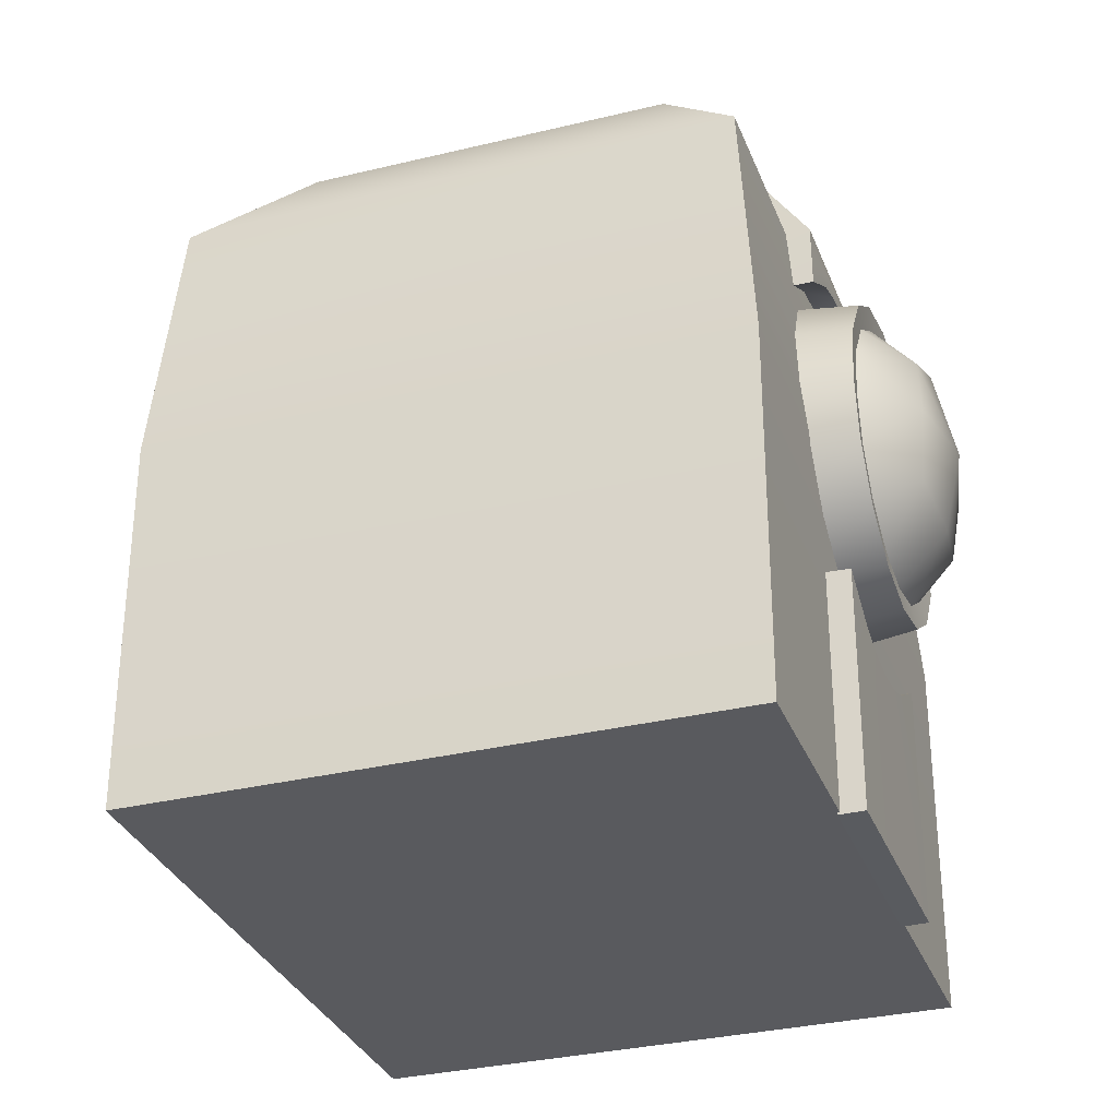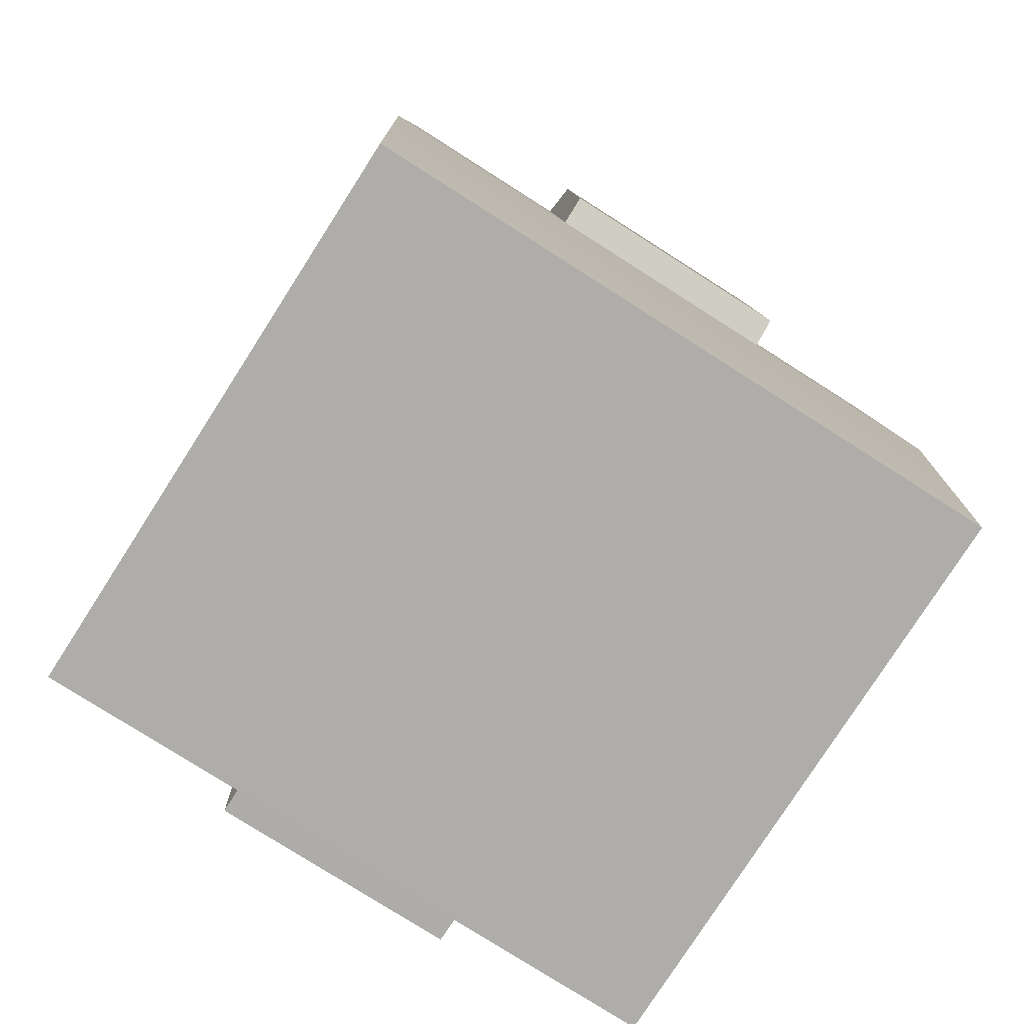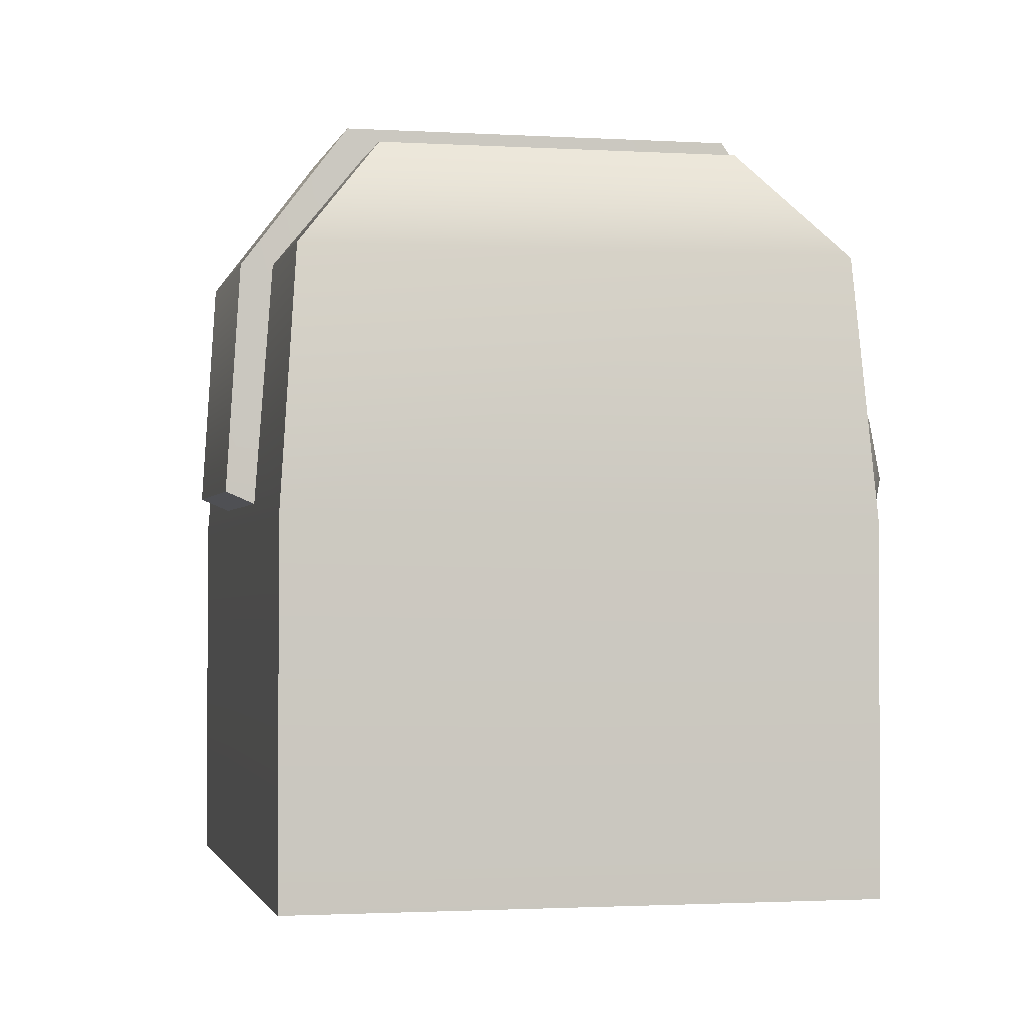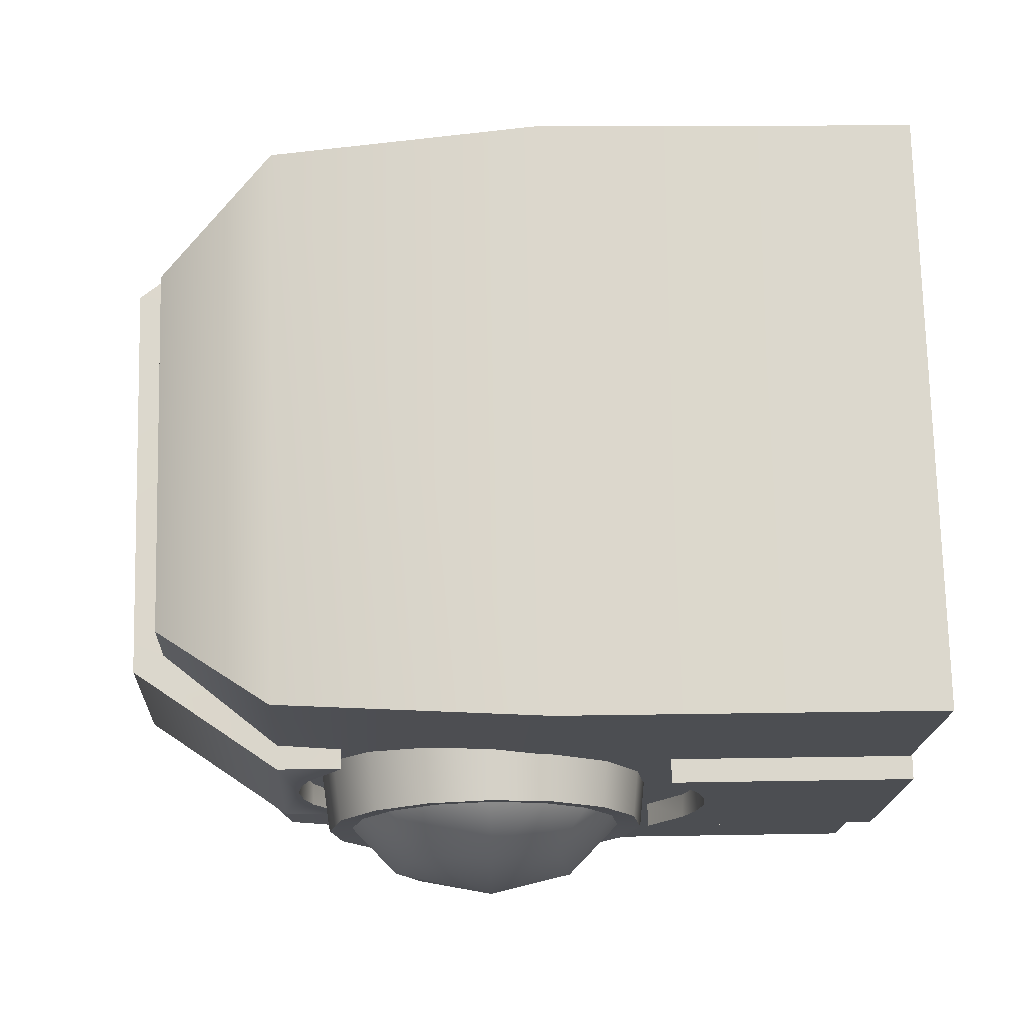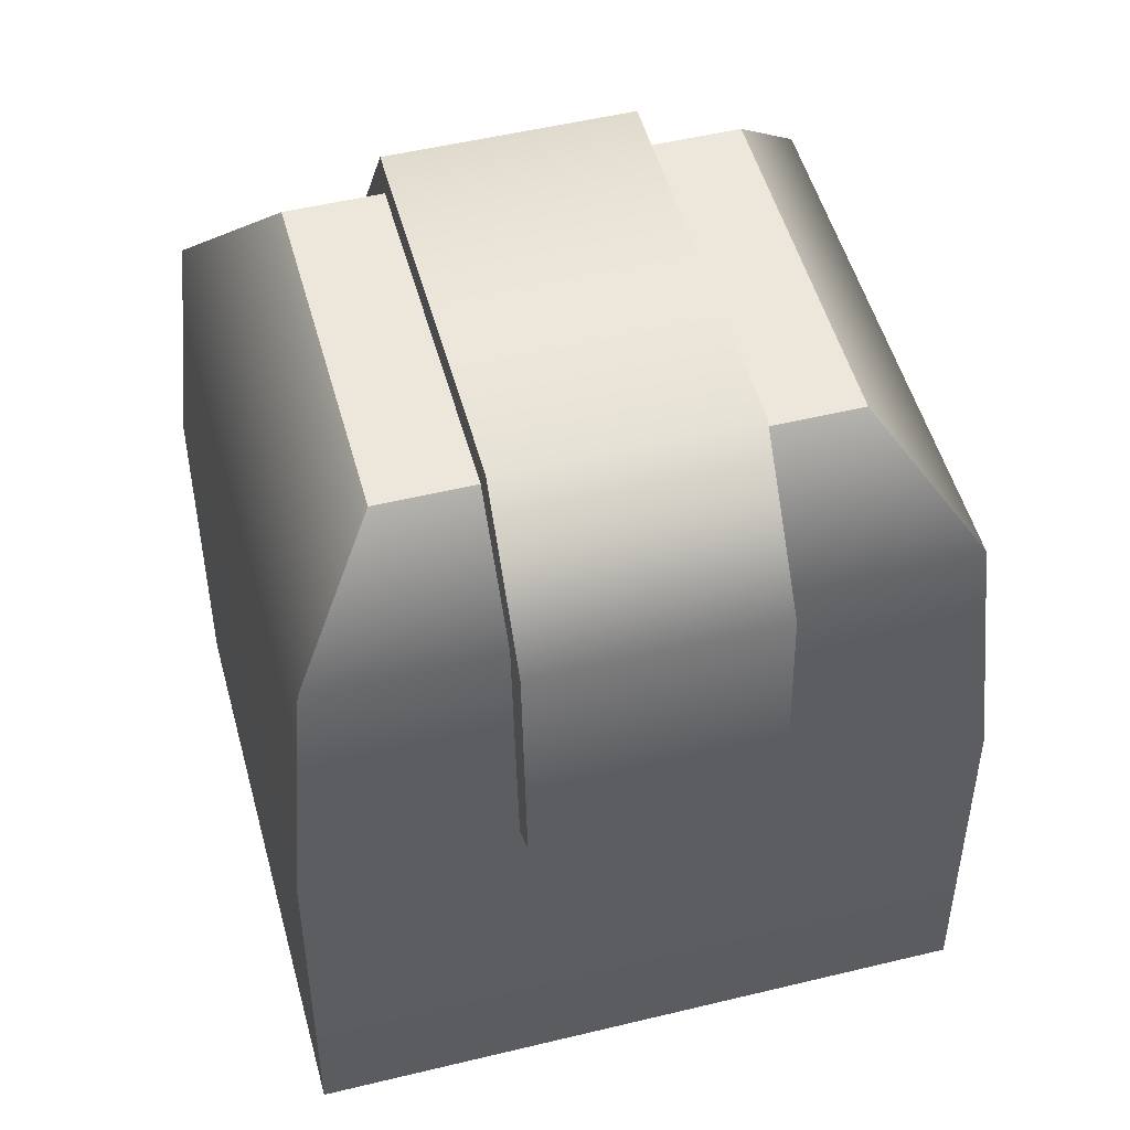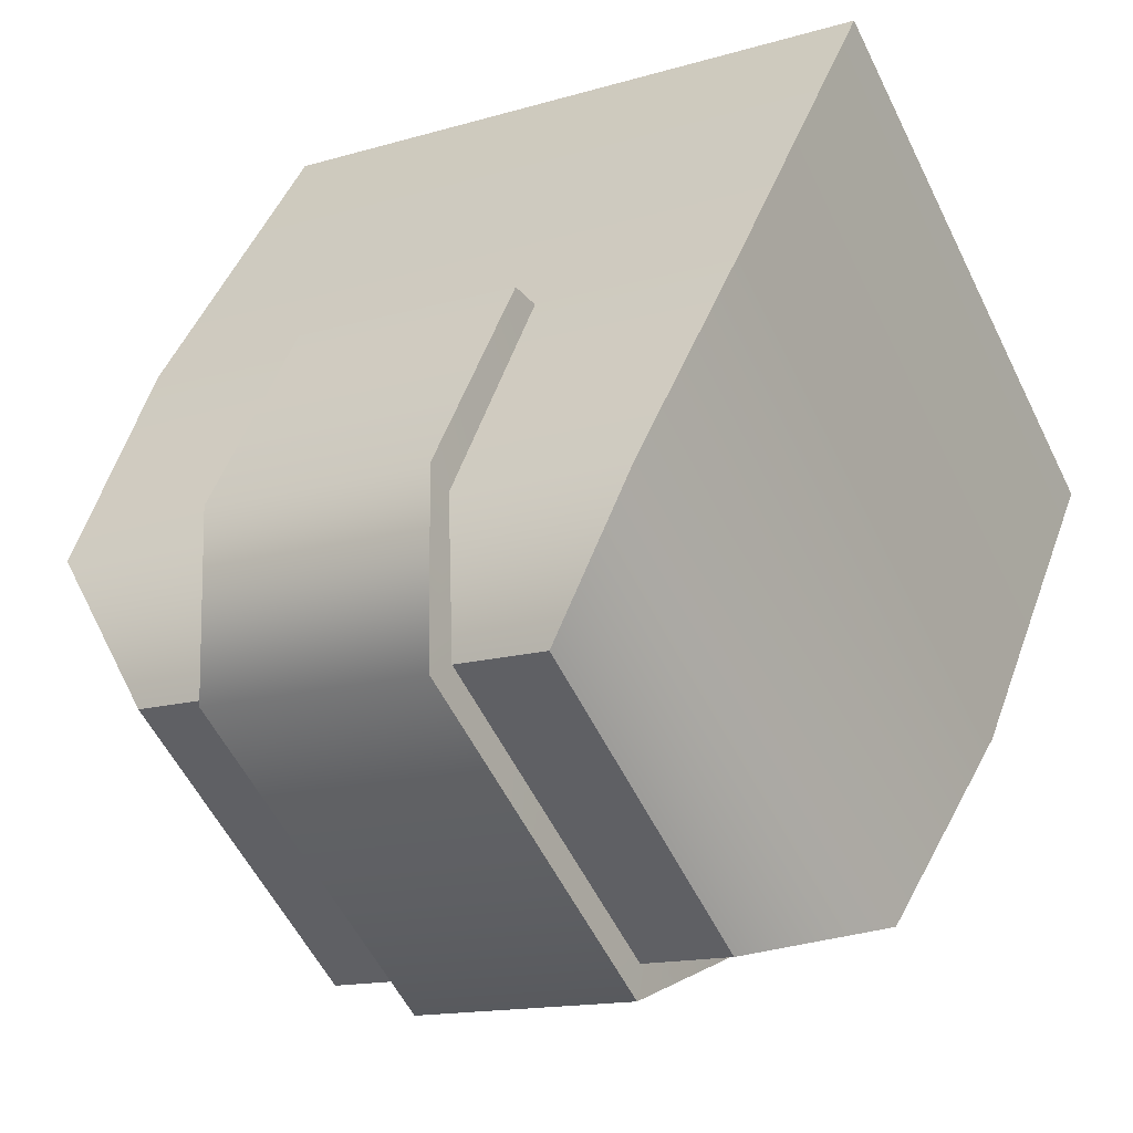
<metadata>
{"format":"obj","ext":"obj","renderer":"f3d","projection":"perspective","resolution":1024,"background":"white","views":[{"elev":-31.8,"azim":136.5,"up":"+Y"},{"elev":-77.3,"azim":-5.0,"up":"+Y"},{"elev":-1.7,"azim":105.0,"up":"+Y"},{"elev":10.6,"azim":-93.0,"up":"+Z"},{"elev":50.4,"azim":12.6,"up":"+Y"},{"elev":43.7,"azim":-161.0,"up":"+Z"}]}
</metadata>
<code>
g default
v 1408 52.9 659.6
v 1405 102.1 669.5
v 1426 52.9 694.2
v 1416 102.1 691
v 1369 52.9 679.7
v 1379 102.1 682.9
v 1388 52.9 714.4
v 1391 102.1 704.4
v 1407 94.59 661.4
v 1424 94.59 693.8
v 1388 94.59 712.5
v 1371 94.59 680.1
v 1408 77.41 659.6
v 1426 77.41 694.2
v 1388 77.41 714.3
v 1369 77.41 679.7
g polySurface54 polySurface52 stuff
f 5 16 1
f 1 16 13
f 4 8 10
f 10 8 11
f 3 14 7
f 7 14 15
f 6 2 12
f 12 2 9
f 8 6 11
f 11 6 12
f 4 2 8
f 8 2 6
f 12 16 11
f 11 16 15
f 1 13 3
f 3 13 14
f 2 4 9
f 9 4 10
f 10 14 9
f 9 14 13
f 10 11 14
f 14 11 15
f 16 12 13
f 13 12 9
f 5 7 16
f 16 7 15
f 7 5 3
f 3 5 1
g default
v 1382 76.31 667.3
v 1381 80.65 667.2
v 1382 85.56 666.8
v 1386 75.08 664
v 1386 80.44 662.9
v 1386 86.9 664.3
v 1390 76.24 662.4
v 1391 80.77 661.5
v 1390 85.12 662.4
v 1394 91.14 669.7
v 1390 92 671.7
v 1386 91.14 673.7
v 1386 70.38 673.7
v 1390 69.53 671.7
v 1394 70.38 669.7
v 1381 85.06 676.5
v 1380 80.76 676.9
v 1381 76.46 676.5
v 1399 85.06 666.9
v 1400 80.76 666.5
v 1399 76.46 666.9
v 1383 88.71 675.4
v 1383 72.82 675.4
v 1397 88.71 668
v 1397 72.82 668
v 1391 90.54 665.1
v 1387 91.35 667
v 1384 90.54 668.8
v 1384 70.99 668.8
v 1387 70.18 667
v 1391 70.99 665.1
v 1379 84.81 671.5
v 1378 80.76 671.9
v 1379 76.71 671.5
v 1396 84.81 662.5
v 1397 80.76 662.1
v 1396 76.71 662.5
v 1381 88.25 670.4
v 1381 73.28 670.4
v 1394 88.25 663.5
v 1394 73.28 663.5
v 1393 74.37 664.2
v 1393 87.16 664.2
v 1382 74.37 670.1
v 1382 87.16 670.1
v 1395 77.3 663.3
v 1396 80.76 662.9
v 1395 84.22 663.3
v 1380 77.3 671
v 1379 80.76 671.3
v 1380 84.22 671
v 1391 72.41 665.5
v 1387 71.72 667.1
v 1384 72.41 668.7
v 1384 89.12 668.7
v 1387 89.81 667.1
v 1391 89.12 665.5
g polySurface52 stuff polySurface55
f 63 64 52
f 52 64 51
f 66 65 49
f 49 65 50
f 69 20 68
f 68 20 23
f 67 66 48
f 48 66 49
f 69 68 46
f 46 68 47
f 61 67 54
f 54 67 48
f 60 70 55
f 55 70 45
f 18 21 17
f 17 21 20
f 18 19 21
f 21 19 22
f 20 21 23
f 23 21 24
f 22 25 21
f 21 25 24
f 62 58 23
f 23 58 68
f 66 18 65
f 65 18 17
f 66 67 18
f 18 67 19
f 72 73 22
f 22 73 25
f 64 25 59
f 59 25 73
f 25 64 24
f 24 64 63
f 63 62 24
f 24 62 23
f 69 70 20
f 20 70 17
f 65 17 60
f 60 17 70
f 70 69 45
f 45 69 46
f 72 71 43
f 43 71 44
f 68 58 47
f 47 58 57
f 73 72 42
f 42 72 43
f 59 73 56
f 56 73 42
f 71 61 44
f 44 61 54
f 51 56 35
f 35 56 40
f 45 46 29
f 29 46 30
f 48 49 32
f 32 49 33
f 42 43 26
f 26 43 27
f 62 63 53
f 53 63 52
f 47 57 31
f 31 57 41
f 44 54 28
f 28 54 38
f 57 53 41
f 41 53 37
f 49 50 33
f 33 50 34
f 65 60 50
f 50 60 55
f 67 61 19
f 19 61 71
f 52 51 36
f 36 51 35
f 72 22 71
f 71 22 19
f 43 44 27
f 27 44 28
f 56 42 40
f 40 42 26
f 54 48 38
f 38 48 32
f 50 55 34
f 34 55 39
f 64 59 51
f 51 59 56
f 46 47 30
f 30 47 31
f 53 52 37
f 37 52 36
f 55 45 39
f 39 45 29
f 58 62 57
f 57 62 53
g default
v 1385 66.64 671.8
v 1389 65.77 669.8
v 1393 66.6 667.8
v 1384 66.7 670.3
v 1388 65.72 668.2
v 1392 66.71 666.1
v 1381 68.77 672
v 1395 68.76 664.5
v 1381 52.79 672
v 1395 52.79 664.5
v 1382 52.77 673.5
v 1396 52.77 666.1
v 1382 68.8 673.5
v 1396 68.8 666.1
v 1390 66.02 667.1
v 1386 66 669.3
g polySurface52 stuff polySurface56
f 82 80 77
f 82 84 80
f 80 84 86
f 81 79 87
f 87 79 76
f 77 74 89
f 89 74 75
f 81 83 79
f 79 88 76
f 76 88 75
f 83 85 82
f 82 85 84
f 78 88 83
f 79 83 88
f 87 85 81
f 81 85 83
f 77 89 82
f 89 78 82
f 83 82 78
f 80 86 77
f 77 86 74
f 78 89 75
f 75 88 78
g default
v 1393 92.58 668.6
v 1389 93.41 670.7
v 1386 92.63 672.6
v 1387 93.19 670.4
v 1391 93.16 668.3
v 1393 92.57 667.3
v 1389 93.44 669.3
v 1385 92.62 671.3
v 1382 90.4 673.1
v 1396 90.4 665.6
v 1382 94.61 673.1
v 1396 94.61 665.6
v 1385 104 679
v 1399 104 671.5
v 1397 104 702.4
v 1411 104 694.9
v 1400 94.61 708.8
v 1414 94.61 701.3
v 1401 79.4 709.6
v 1415 79.4 702.2
v 1400 78.45 707.6
v 1414 78.45 700.2
v 1385 101.8 680.2
v 1400 101.8 672.7
v 1396 101.8 701.2
v 1410 101.8 693.7
v 1382 90.39 674.5
v 1397 90.39 667.1
v 1383 94.54 675.1
v 1397 94.54 667.6
v 1399 94.54 706.6
v 1413 94.54 699.1
g polySurface52 stuff polySurface53
f 93 100 96
f 98 116 100
f 100 116 118
f 97 92 98
f 98 92 116
f 94 95 90
f 100 102 101
f 101 102 103
f 100 118 102
f 102 118 112
f 99 95 101
f 104 102 114
f 114 102 112
f 108 110 109
f 109 110 111
f 106 104 120
f 120 104 114
f 104 106 105
f 105 106 107
f 106 120 108
f 108 120 110
f 98 100 97
f 105 115 103
f 103 115 113
f 102 104 103
f 103 104 105
f 99 101 117
f 117 101 119
f 101 103 119
f 119 103 113
f 115 105 121
f 121 105 107
f 106 108 107
f 107 108 109
f 107 109 121
f 121 109 111
f 100 101 96
f 96 101 94
f 96 91 93
f 93 91 92
f 97 100 93
f 94 101 95
f 97 93 92
f 95 99 90
f 90 99 117
f 96 94 91
f 91 94 90

</code>
